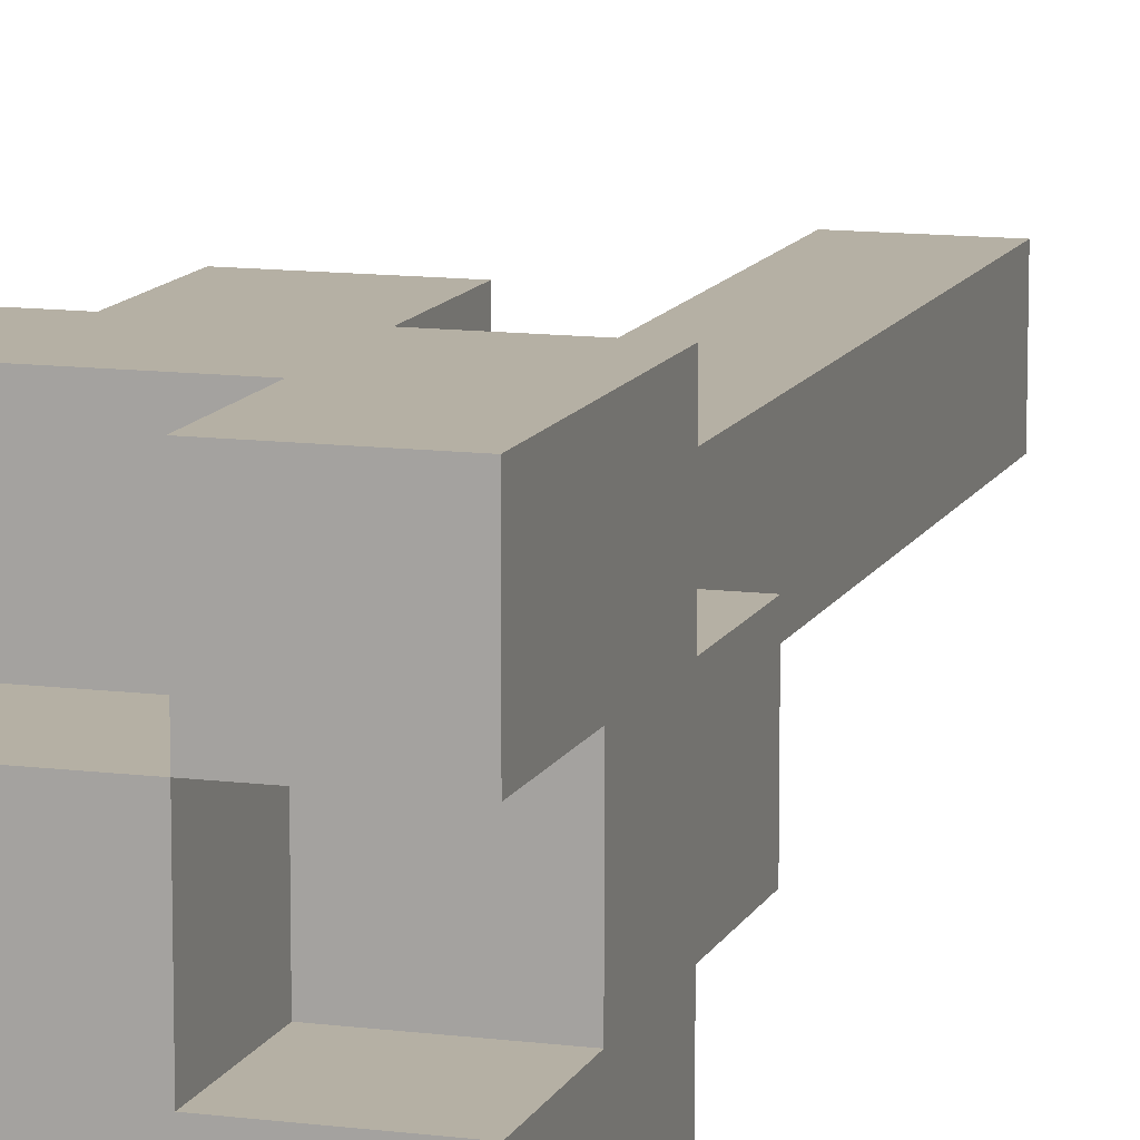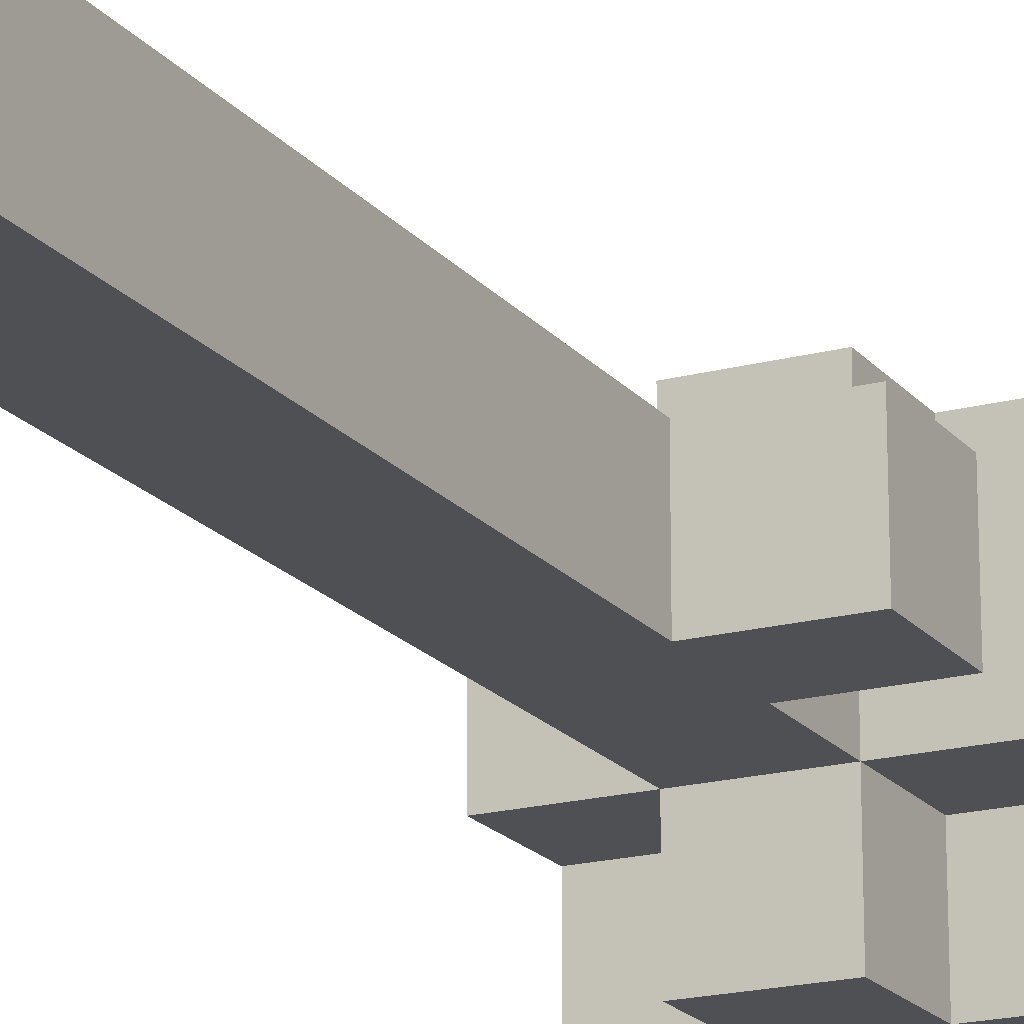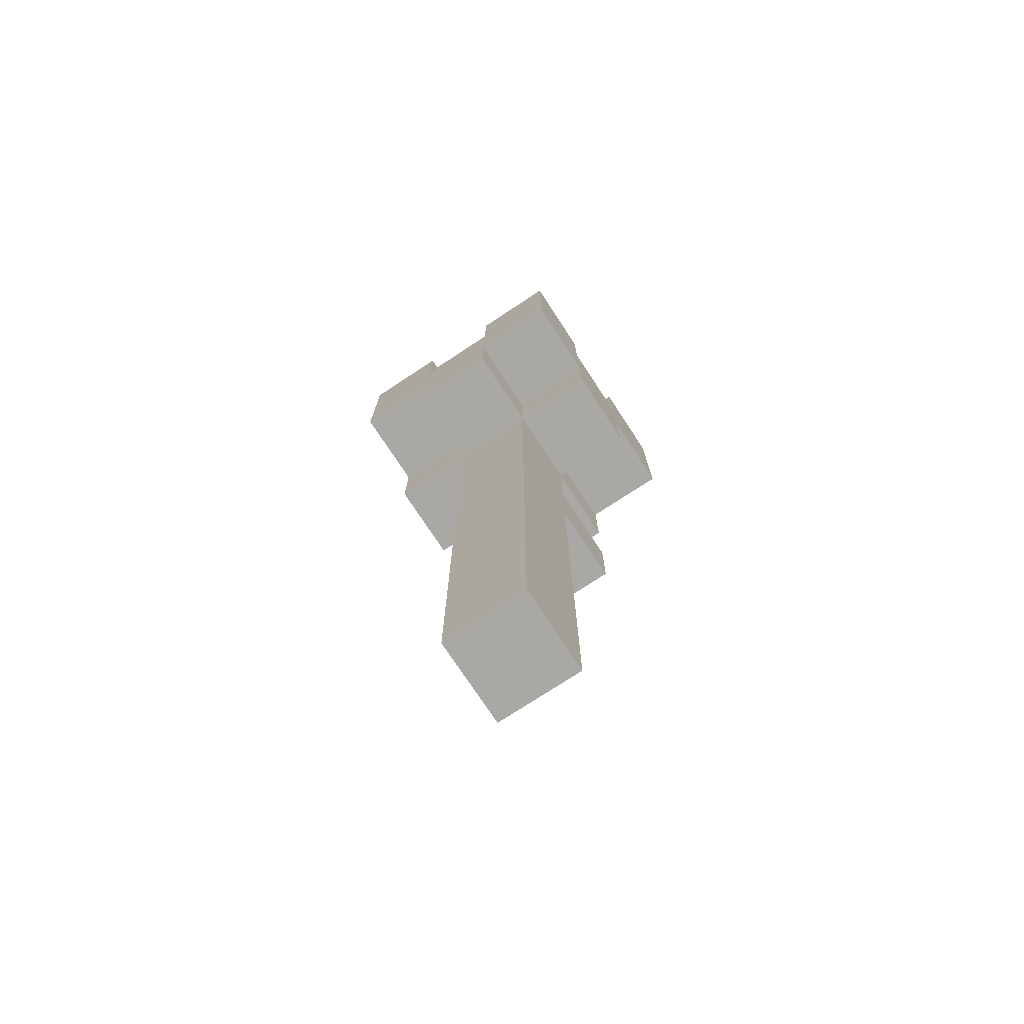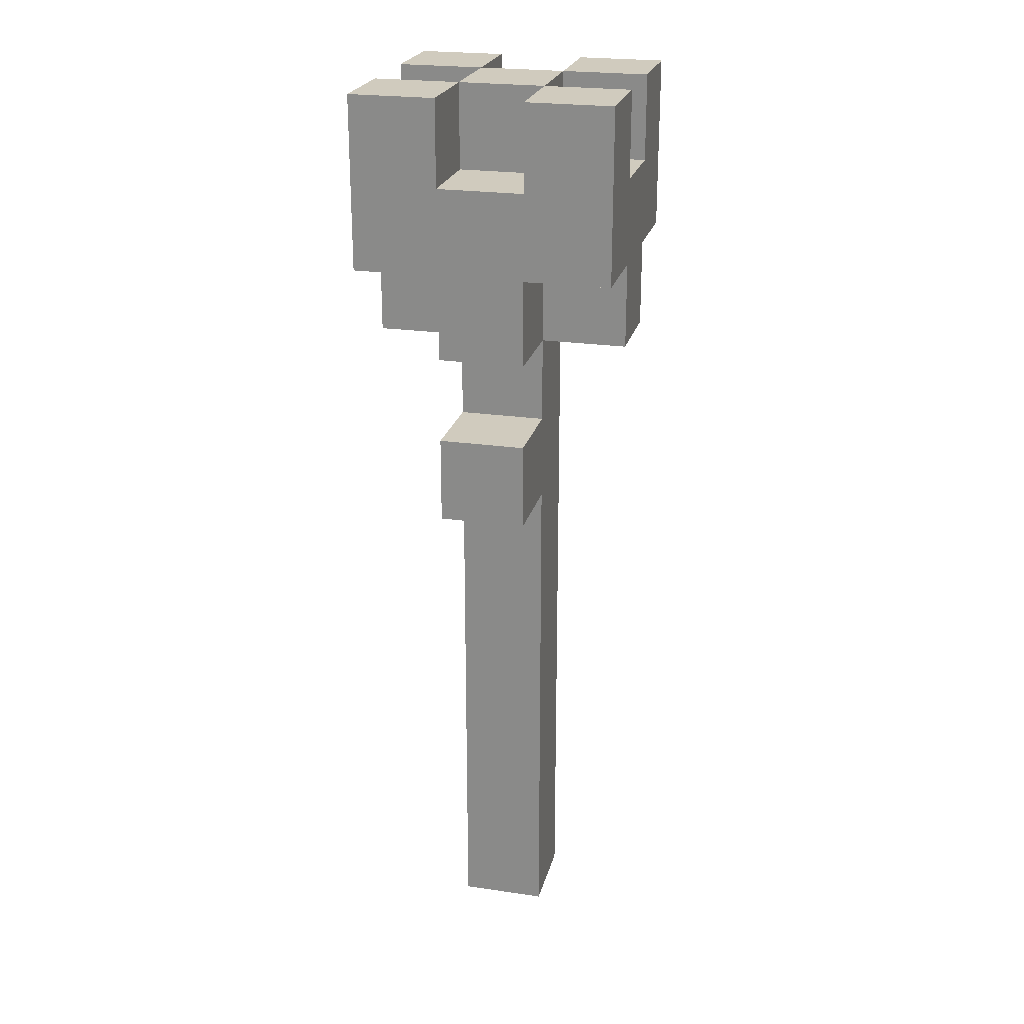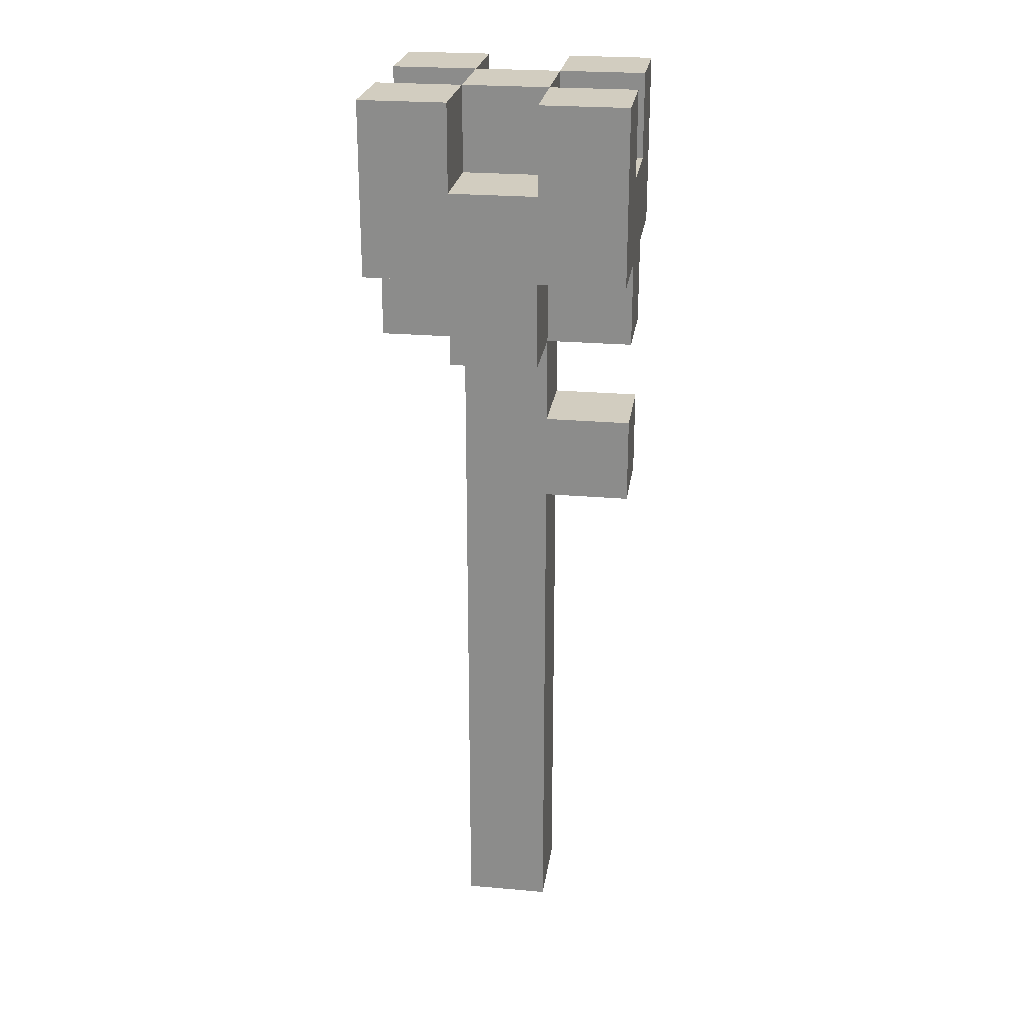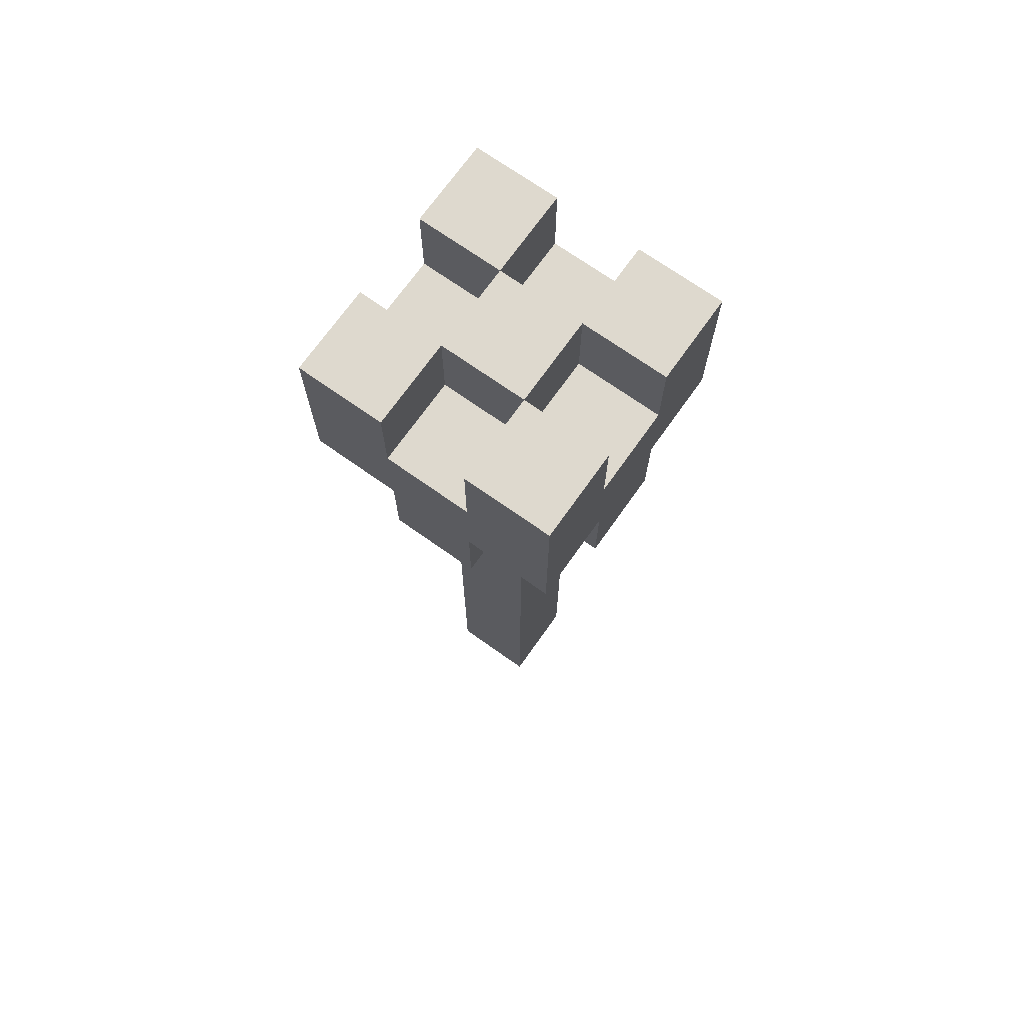
<metadata>
{"format":"obj","ext":"obj","renderer":"f3d","projection":"perspective","resolution":1024,"background":"white","views":[{"elev":11.6,"azim":-162.8,"up":"+Z"},{"elev":-19.0,"azim":26.8,"up":"+Z"},{"elev":-75.0,"azim":-56.7,"up":"+Y"},{"elev":23.6,"azim":103.8,"up":"+Y"},{"elev":24.4,"azim":8.2,"up":"+Y"},{"elev":71.4,"azim":-144.7,"up":"+Y"}]}
</metadata>
<code>
g flower_1
v -16 8 12
v -16 8 11
v -16 9 13
v -16 9 12
v -16 9 11
v -16 9 10
v -16 10 12
v -16 10 11
v -16 11 13
v -16 11 12
v -16 11 11
v -16 11 10
v -15 0 12
v -15 0 11
v -15 8 13
v -15 8 12
v -15 8 11
v -15 8 10
v -15 9 13
v -15 9 12
v -15 9 11
v -15 9 10
v -15 10 12
v -15 10 11
v -15 11 12
v -15 11 11
v -14 10 13
v -14 10 12
v -14 10 11
v -14 10 10
v -14 11 13
v -14 11 12
v -14 11 11
v -14 11 10
v -15 10 13
v -15 10 12
v -15 10 11
v -15 10 10
v -15 11 13
v -15 11 12
v -15 11 11
v -15 11 10
v -14 0 12
v -14 0 11
v -14 6 12
v -14 6 11
v -14 7 12
v -14 7 11
v -14 8 13
v -14 8 12
v -14 8 11
v -14 8 10
v -14 9 13
v -14 9 12
v -14 9 11
v -14 9 10
v -14 10 12
v -14 10 11
v -14 11 12
v -14 11 11
v -13 6 12
v -13 6 11
v -13 7 12
v -13 7 11
v -13 8 12
v -13 8 11
v -13 9 13
v -13 9 12
v -13 9 11
v -13 9 10
v -13 10 12
v -13 10 11
v -13 11 13
v -13 11 12
v -13 11 11
v -13 11 10
v -16 9 13
v -16 11 13
v -15 8 13
v -15 9 13
v -15 10 13
v -15 11 13
v -14 8 13
v -14 9 13
v -14 10 13
v -14 11 13
v -13 9 13
v -13 11 13
v -16 8 12
v -16 9 12
v -15 0 12
v -15 8 12
v -15 9 12
v -15 10 12
v -15 11 12
v -14 0 12
v -14 6 12
v -14 7 12
v -14 8 12
v -14 9 12
v -14 10 12
v -14 11 12
v -13 6 12
v -13 7 12
v -13 8 12
v -13 9 12
v -16 10 11
v -16 11 11
v -15 10 11
v -15 11 11
v -14 10 11
v -14 11 11
v -13 10 11
v -13 11 11
v -16 10 12
v -16 11 12
v -15 10 12
v -15 11 12
v -14 10 12
v -14 11 12
v -13 10 12
v -13 11 12
v -16 8 11
v -16 9 11
v -15 0 11
v -15 8 11
v -15 9 11
v -15 10 11
v -15 11 11
v -14 0 11
v -14 6 11
v -14 7 11
v -14 8 11
v -14 9 11
v -14 10 11
v -14 11 11
v -13 6 11
v -13 7 11
v -13 8 11
v -13 9 11
v -16 9 10
v -16 11 10
v -15 8 10
v -15 9 10
v -15 10 10
v -15 11 10
v -14 8 10
v -14 9 10
v -14 10 10
v -14 11 10
v -13 9 10
v -13 11 10
v -15 0 12
v -14 0 12
v -15 0 11
v -14 0 11
v -14 6 12
v -13 6 12
v -14 6 11
v -13 6 11
v -15 8 13
v -14 8 13
v -16 8 12
v -15 8 12
v -14 8 12
v -13 8 12
v -16 8 11
v -15 8 11
v -14 8 11
v -13 8 11
v -15 8 10
v -14 8 10
v -16 9 13
v -15 9 13
v -14 9 13
v -13 9 13
v -16 9 12
v -15 9 12
v -14 9 12
v -13 9 12
v -16 9 11
v -15 9 11
v -14 9 11
v -13 9 11
v -16 9 10
v -15 9 10
v -14 9 10
v -13 9 10
v -14 7 12
v -13 7 12
v -14 7 11
v -13 7 11
v -15 10 13
v -14 10 13
v -16 10 12
v -15 10 12
v -14 10 12
v -13 10 12
v -16 10 11
v -15 10 11
v -14 10 11
v -13 10 11
v -15 10 10
v -14 10 10
v -16 11 13
v -15 11 13
v -14 11 13
v -13 11 13
v -16 11 12
v -15 11 12
v -14 11 12
v -13 11 12
v -16 11 11
v -15 11 11
v -14 11 11
v -13 11 11
v -16 11 10
v -15 11 10
v -14 11 10
v -13 11 10
f 4 2 1
f 5 2 4
f 7 4 3
f 7 6 5
f 7 5 4
f 8 6 7
f 9 7 3
f 10 7 9
f 11 6 8
f 12 6 11
f 16 14 13
f 17 14 16
f 19 16 15
f 20 16 19
f 21 18 17
f 22 18 21
f 25 24 23
f 26 24 25
f 31 28 27
f 32 28 31
f 33 30 29
f 34 30 33
f 35 36 39
f 39 36 40
f 37 38 41
f 41 38 42
f 43 44 45
f 45 44 46
f 47 48 50
f 50 48 51
f 49 50 53
f 53 50 54
f 51 52 55
f 55 52 56
f 57 58 59
f 59 58 60
f 61 62 63
f 63 62 64
f 65 66 68
f 68 66 69
f 68 69 71
f 69 70 71
f 67 68 71
f 71 70 72
f 67 71 73
f 73 71 74
f 72 70 75
f 75 70 76
f 80 78 77
f 81 78 80
f 82 78 81
f 83 80 79
f 83 81 80
f 84 81 83
f 85 81 84
f 87 86 85
f 87 85 84
f 88 86 87
f 92 90 89
f 93 90 92
f 96 92 91
f 97 92 96
f 98 92 97
f 99 92 98
f 101 95 94
f 102 95 101
f 103 98 97
f 104 98 103
f 105 100 99
f 106 100 105
f 109 108 107
f 110 108 109
f 113 112 111
f 114 112 113
f 115 116 117
f 117 116 118
f 119 120 121
f 121 120 122
f 123 124 126
f 126 124 127
f 125 126 130
f 130 126 131
f 131 126 132
f 132 126 133
f 128 129 135
f 135 129 136
f 131 132 137
f 137 132 138
f 133 134 139
f 139 134 140
f 141 142 144
f 144 142 145
f 145 142 146
f 143 144 147
f 144 145 147
f 147 145 148
f 148 145 149
f 149 150 151
f 148 149 151
f 151 150 152
f 155 154 153
f 156 154 155
f 159 158 157
f 160 158 159
f 164 162 161
f 165 162 164
f 167 164 163
f 168 164 167
f 169 166 165
f 170 166 169
f 171 169 168
f 172 169 171
f 177 174 173
f 178 174 177
f 179 176 175
f 180 176 179
f 185 182 181
f 186 182 185
f 187 184 183
f 188 184 187
f 189 190 191
f 191 190 192
f 193 194 196
f 196 194 197
f 195 196 199
f 199 196 200
f 197 198 201
f 201 198 202
f 200 201 203
f 203 201 204
f 205 206 209
f 209 206 210
f 207 208 211
f 211 208 212
f 210 211 214
f 214 211 215
f 213 214 217
f 217 214 218
f 215 216 219
f 219 216 220

</code>
